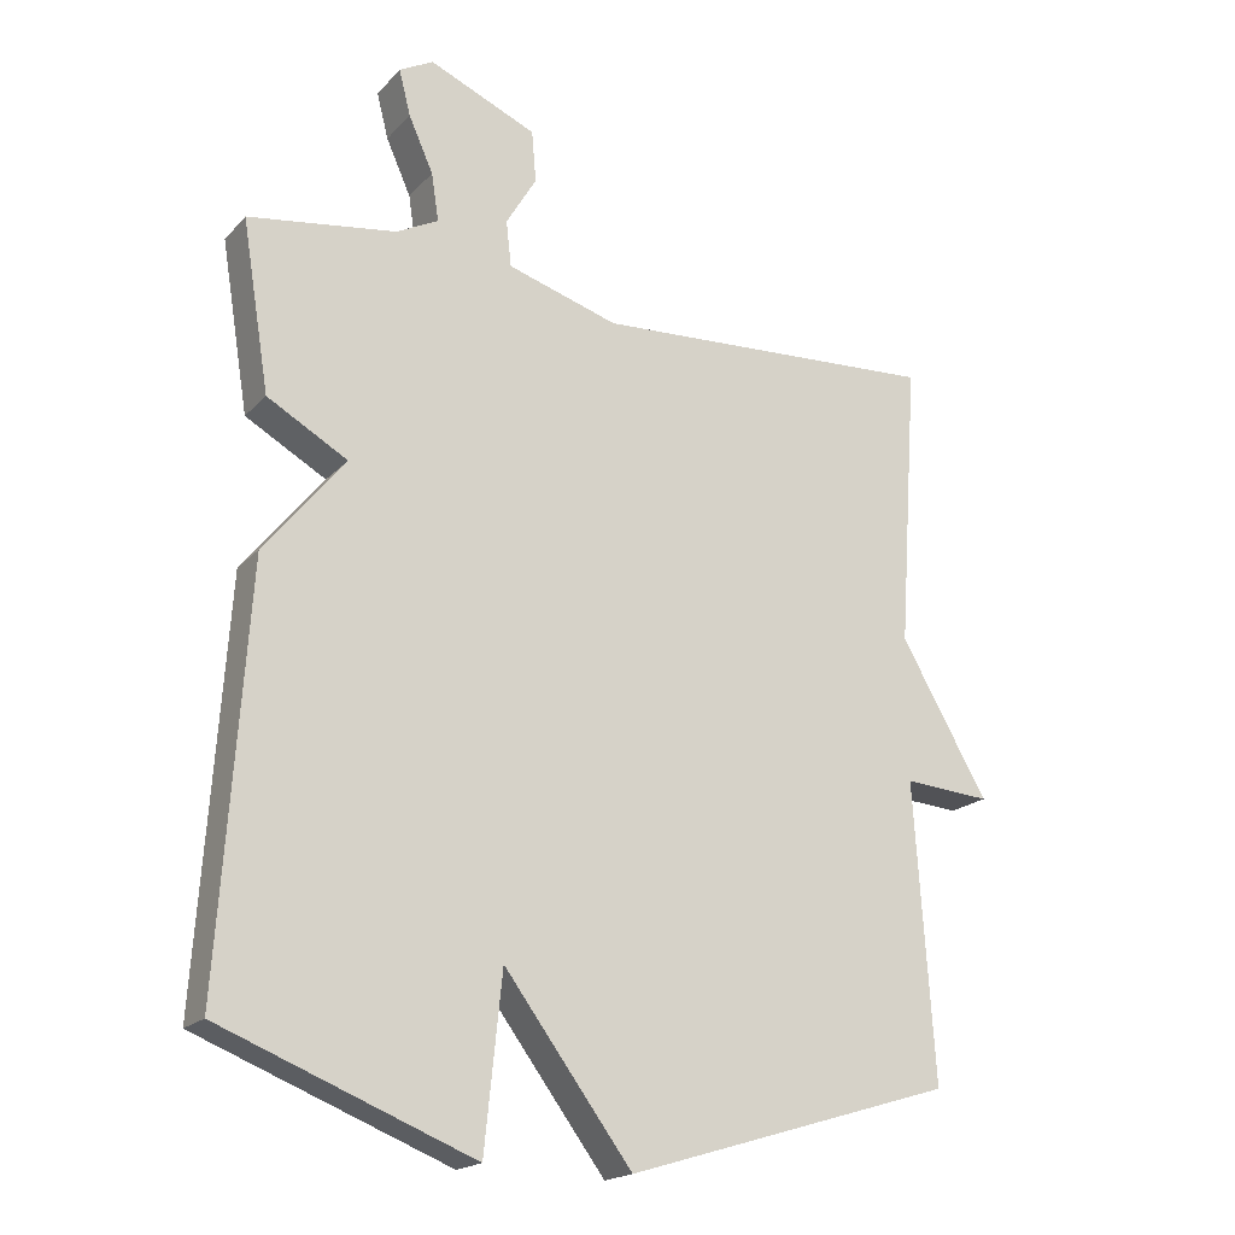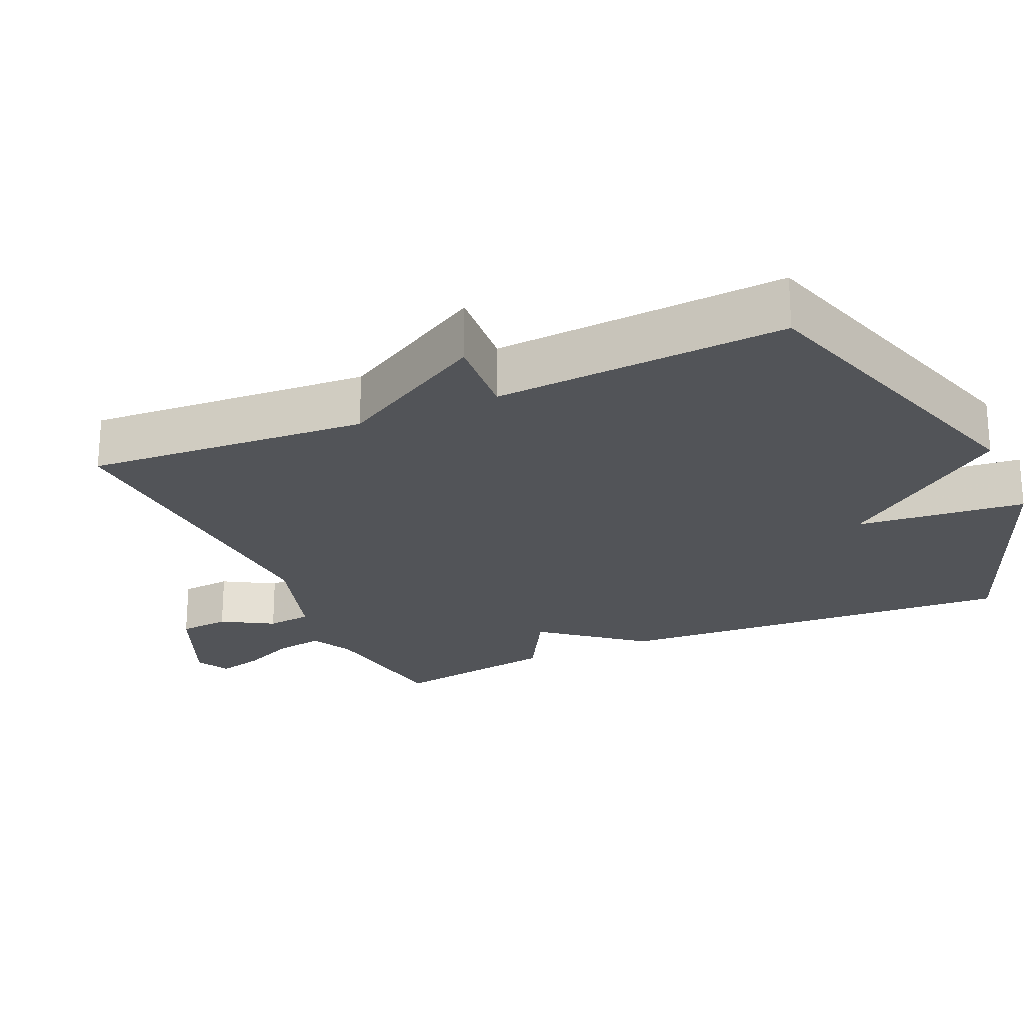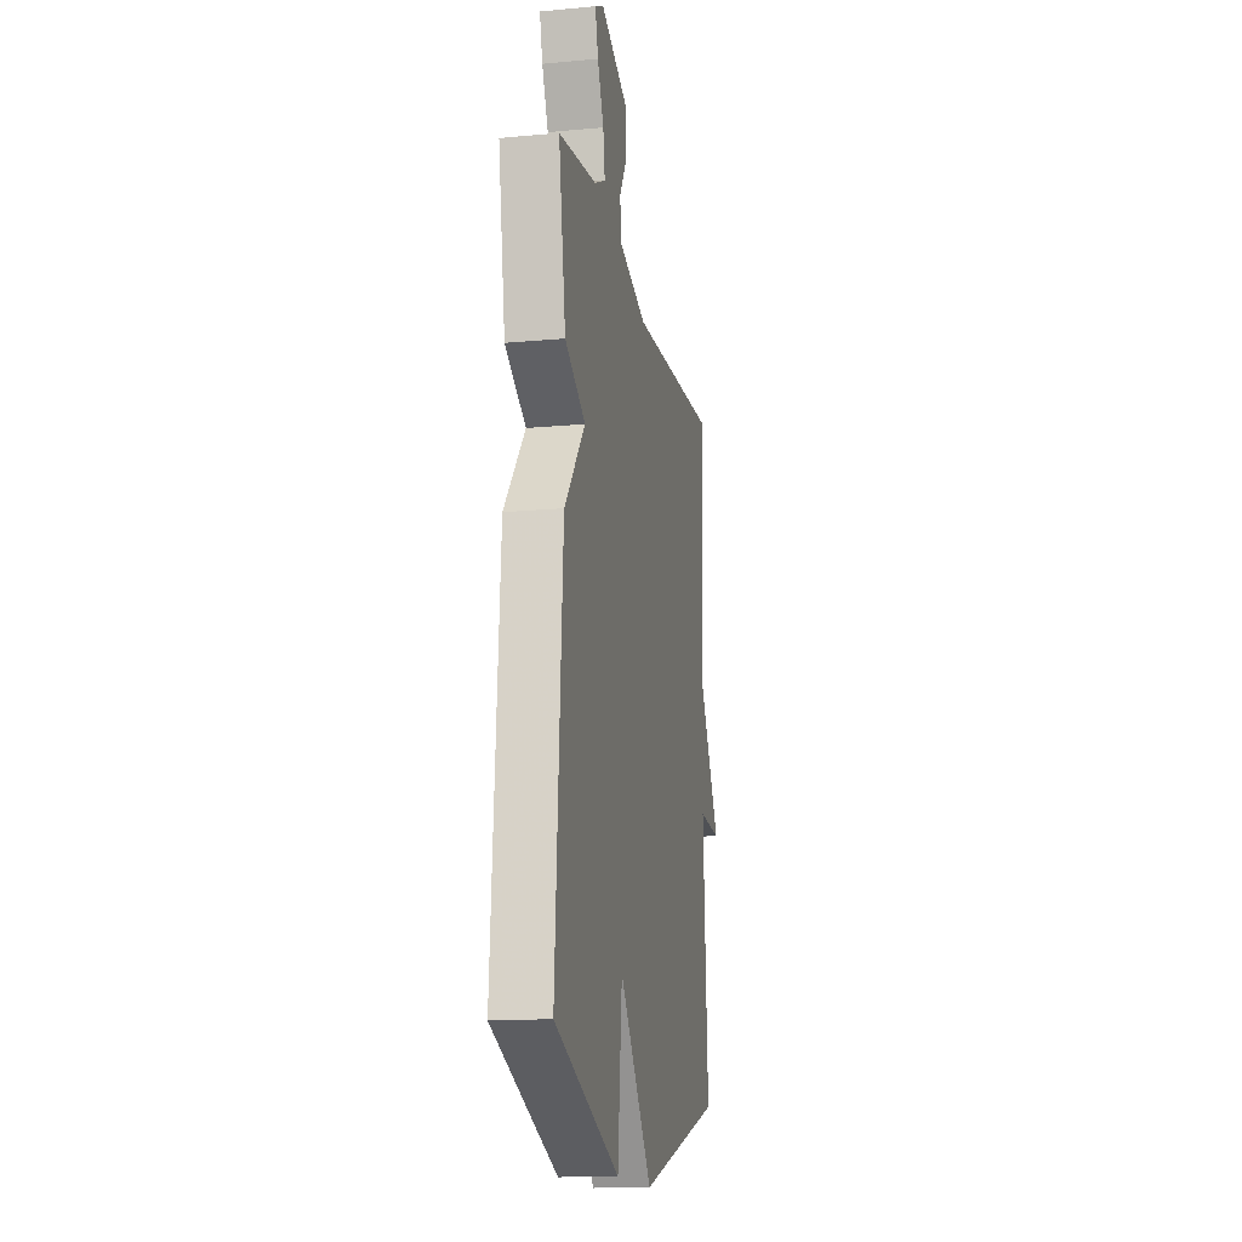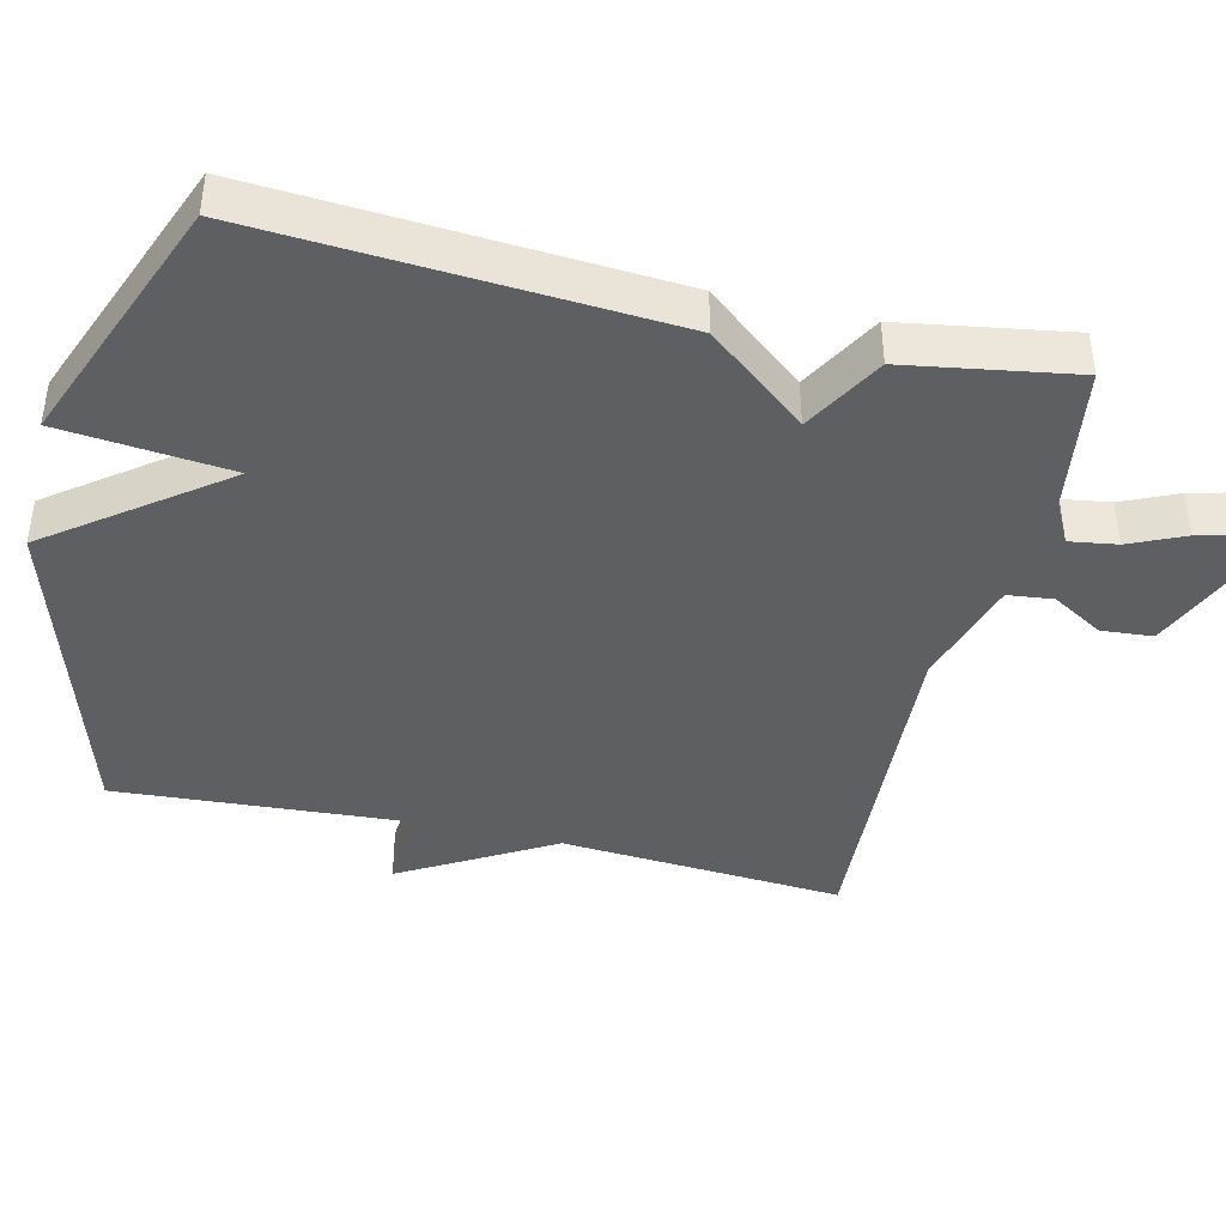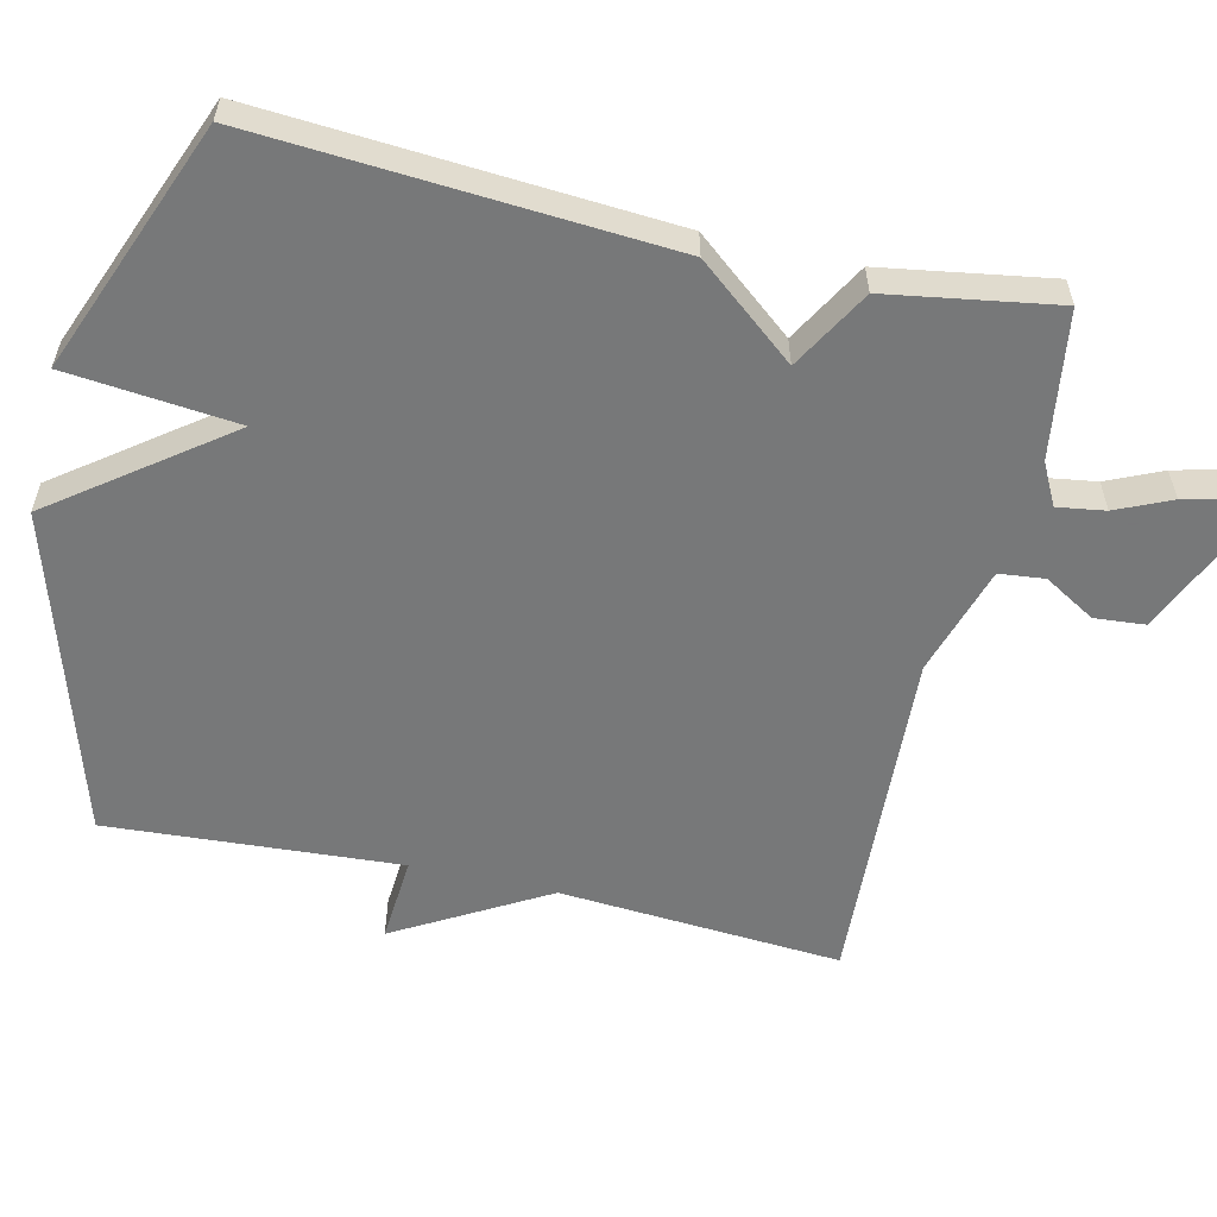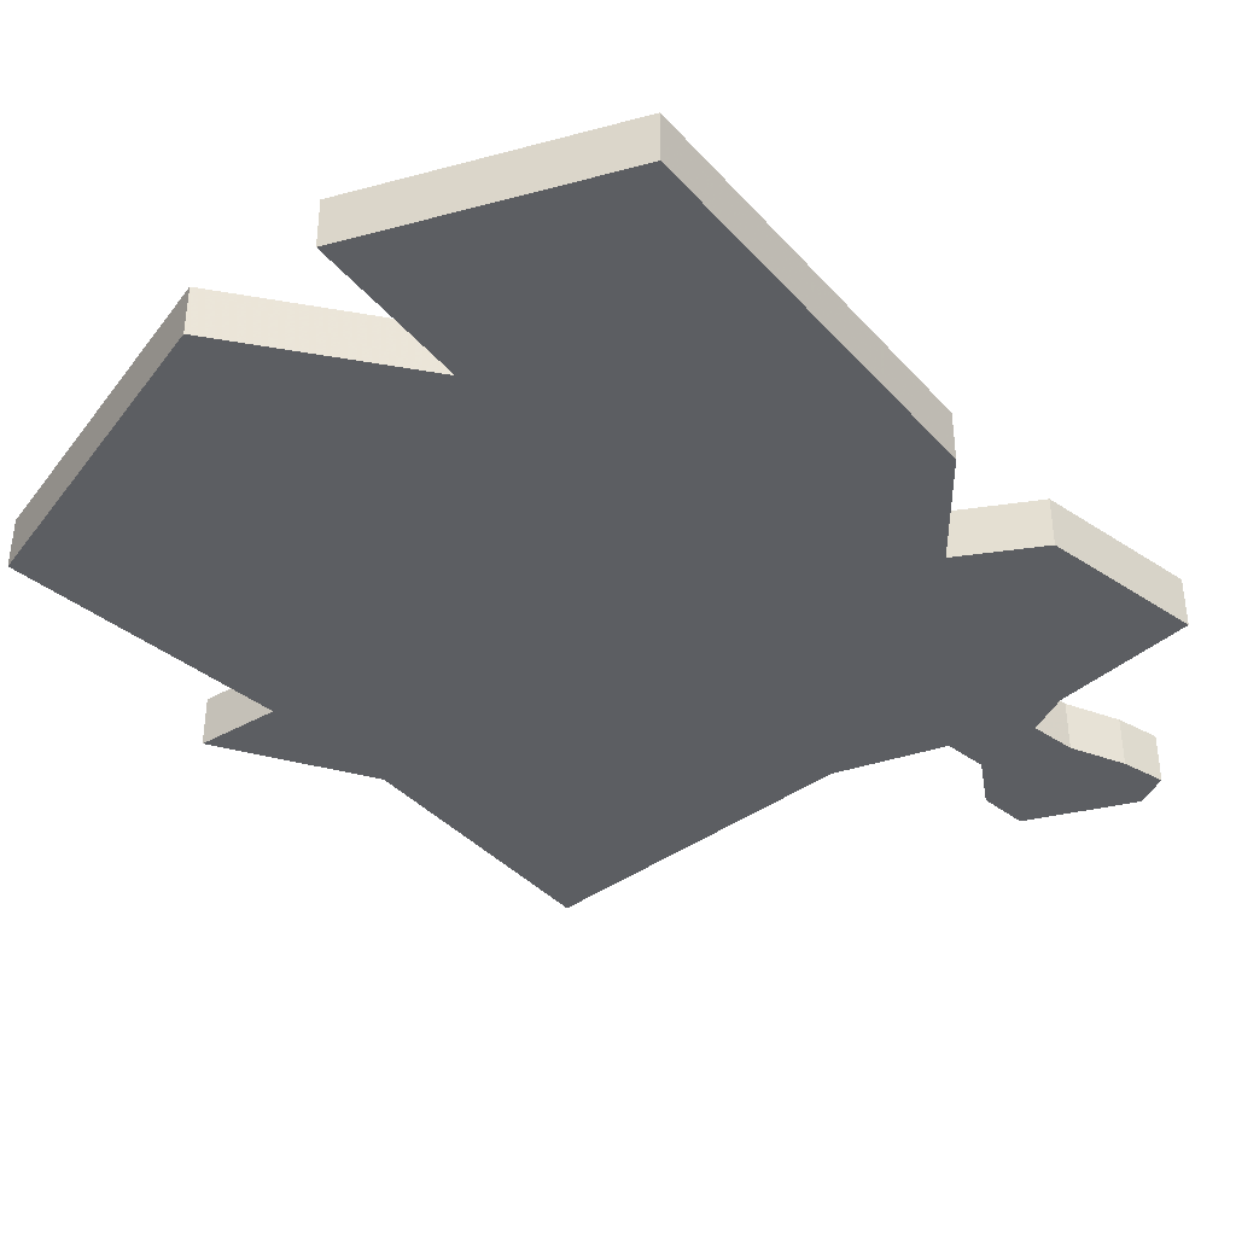
<metadata>
{"format":"obj","ext":"obj","renderer":"f3d","projection":"perspective","resolution":1024,"background":"white","views":[{"elev":-19.1,"azim":-29.0,"up":"+Z"},{"elev":-23.3,"azim":114.1,"up":"+Y"},{"elev":-15.4,"azim":-79.0,"up":"+Z"},{"elev":-42.0,"azim":-103.3,"up":"+Y"},{"elev":-57.3,"azim":-103.1,"up":"+Y"},{"elev":-37.6,"azim":-139.6,"up":"+Y"}]}
</metadata>
<code>
v -0.5 0.07 0.5
v -0.296 0.07 0.53
v -0.238 0.07 0.56
v -0.248 0.07 0.626
v -0.282 0.07 0.702
v -0.298 0.07 0.765
v -0.251 0.07 0.79
v -0.103 0.07 0.726
v -0.097 0.07 0.655
v -0.139 0.07 0.584
v -0.132 0.07 0.521
v 0.021 0.07 0.474
v 0.5 0.07 0.5
v 0.473 0.07 0.107
v 0.593 0.07 -0.102
v 0.473 0.07 -0.093
v 0.5 0.07 -0.5
v 0.048 0.07 -0.637
v -0.128 0.07 -0.401
v -0.152 0.07 -0.637
v -0.5 0.07 -0.5
v -0.462 0.07 0.066
v -0.351 0.07 0.203
v -0.462 0.07 0.266
v -0.5 0 0.5
v -0.296 0 0.53
v -0.238 0 0.56
v -0.248 0 0.626
v -0.282 0 0.702
v -0.298 0 0.765
v -0.251 0 0.79
v -0.103 0 0.726
v -0.097 0 0.655
v -0.139 0 0.584
v -0.132 0 0.521
v 0.021 0 0.474
v 0.5 0 0.5
v 0.473 0 0.107
v 0.593 0 -0.102
v 0.473 0 -0.093
v 0.5 0 -0.5
v 0.048 0 -0.637
v -0.128 0 -0.401
v -0.152 0 -0.637
v -0.5 0 -0.5
v -0.462 0 0.066
v -0.351 0 0.203
v -0.462 0 0.266
f 23 24 1 2
f 21 22 23
f 20 21 23
f 19 20 23
f 23 2 3
f 19 23 3
f 18 19 3
f 17 18 3
f 16 17 3
f 14 15 16 3
f 12 13 14
f 11 12 14
f 11 14 3
f 10 11 3 4
f 8 9 10
f 7 8 10
f 6 7 10
f 5 6 10
f 4 5 10
f 26 25 48 47
f 47 46 45
f 47 45 44
f 47 44 43
f 27 26 47
f 27 47 43
f 27 43 42
f 27 42 41
f 27 41 40
f 27 40 39 38
f 38 37 36
f 38 36 35
f 27 38 35
f 28 27 35 34
f 34 33 32
f 34 32 31
f 34 31 30
f 34 30 29
f 34 29 28
f 1 25 26 2
f 2 26 27 3
f 3 27 28 4
f 4 28 29 5
f 5 29 30 6
f 6 30 31 7
f 7 31 32 8
f 8 32 33 9
f 9 33 34 10
f 10 34 35 11
f 11 35 36 12
f 12 36 37 13
f 13 37 38 14
f 14 38 39 15
f 15 39 40 16
f 16 40 41 17
f 17 41 42 18
f 18 42 43 19
f 19 43 44 20
f 20 44 45 21
f 21 45 46 22
f 22 46 47 23
f 23 47 48 24
f 24 48 25 1

</code>
